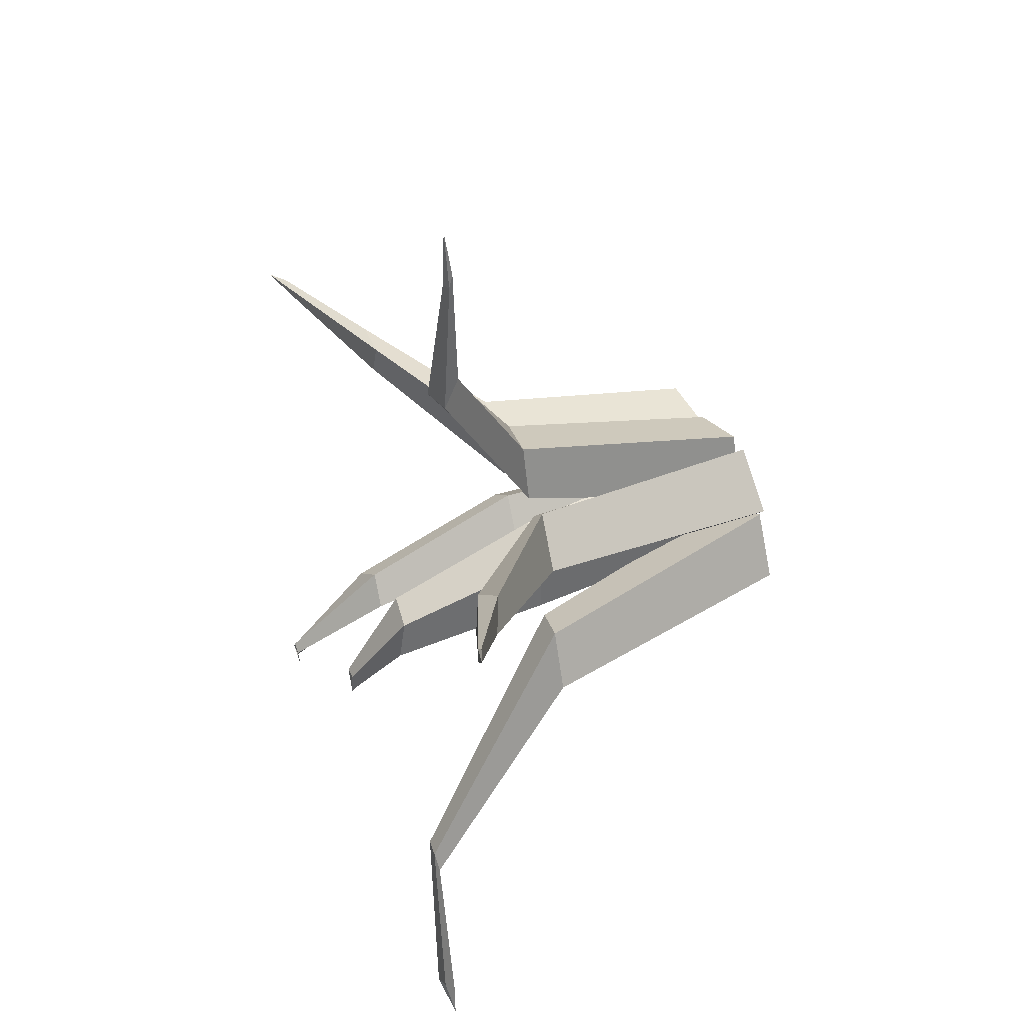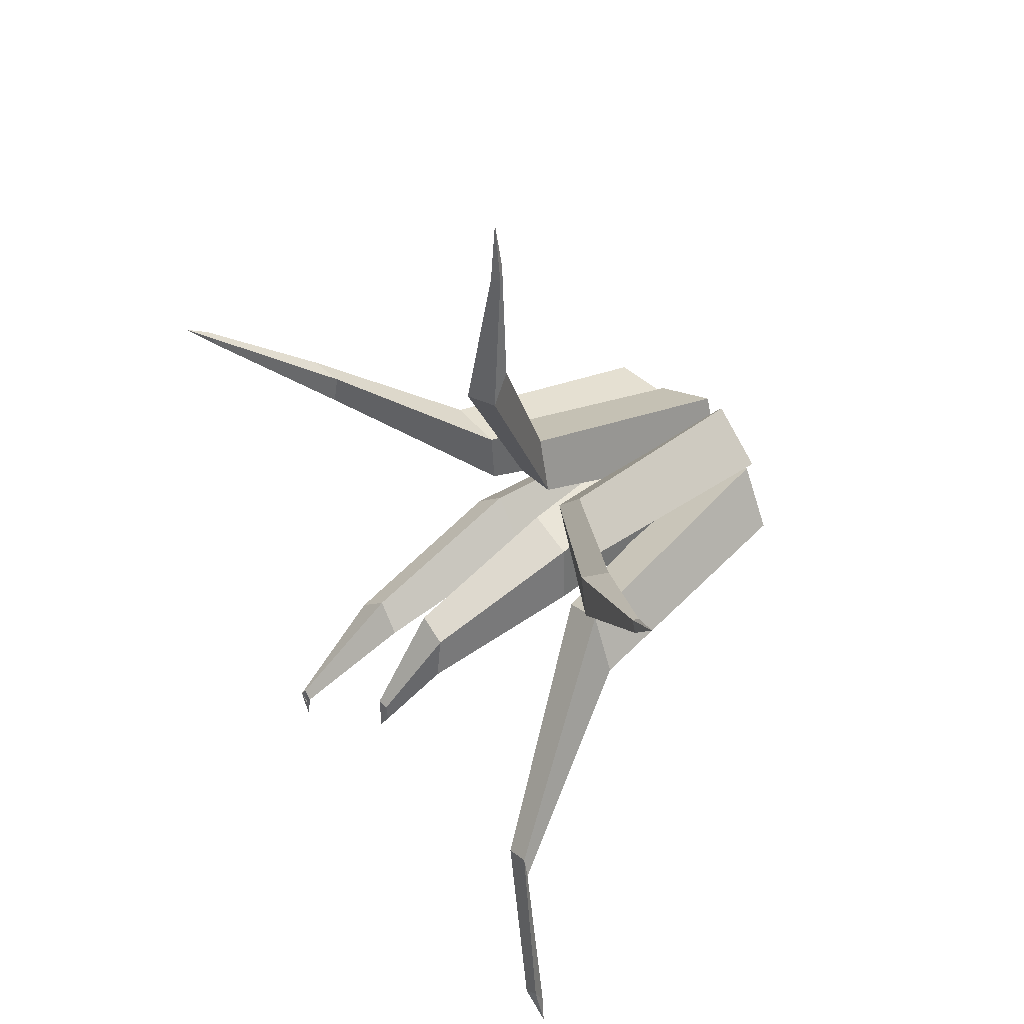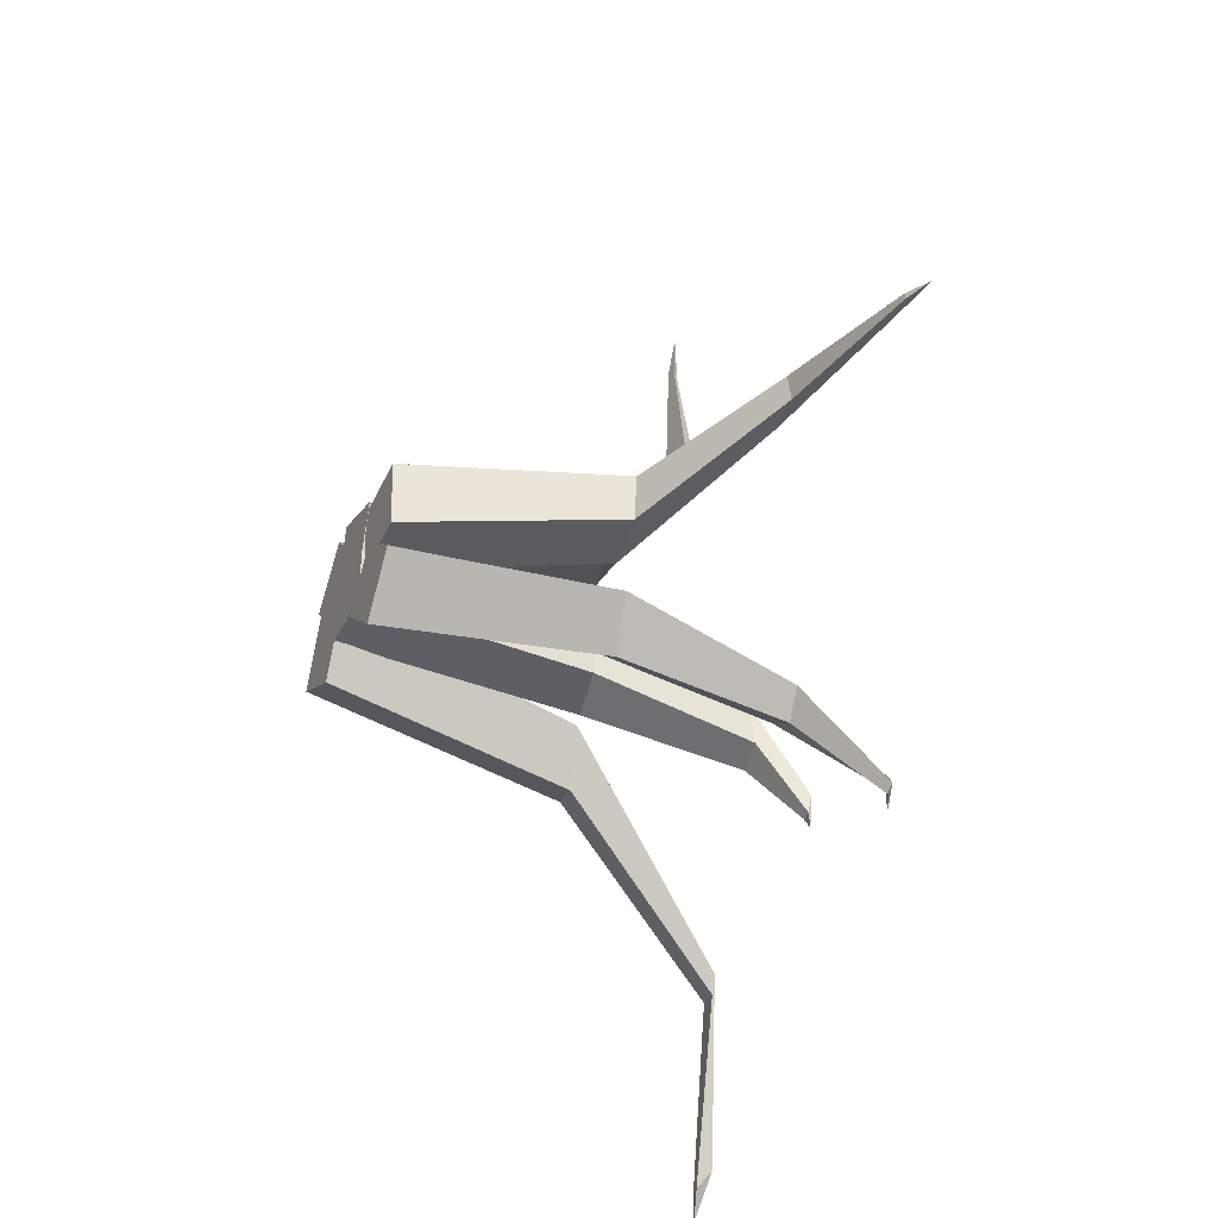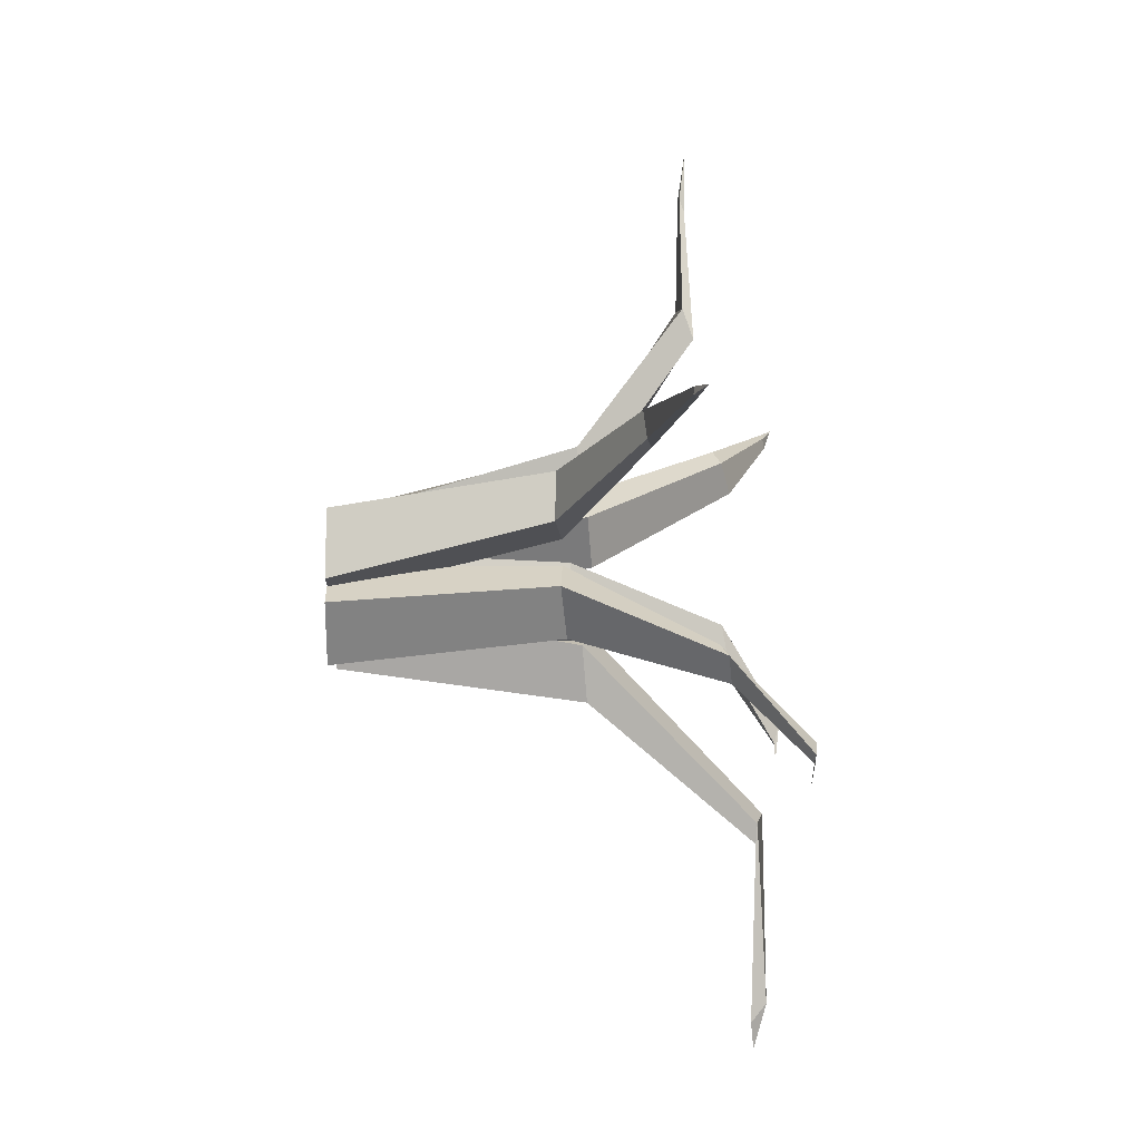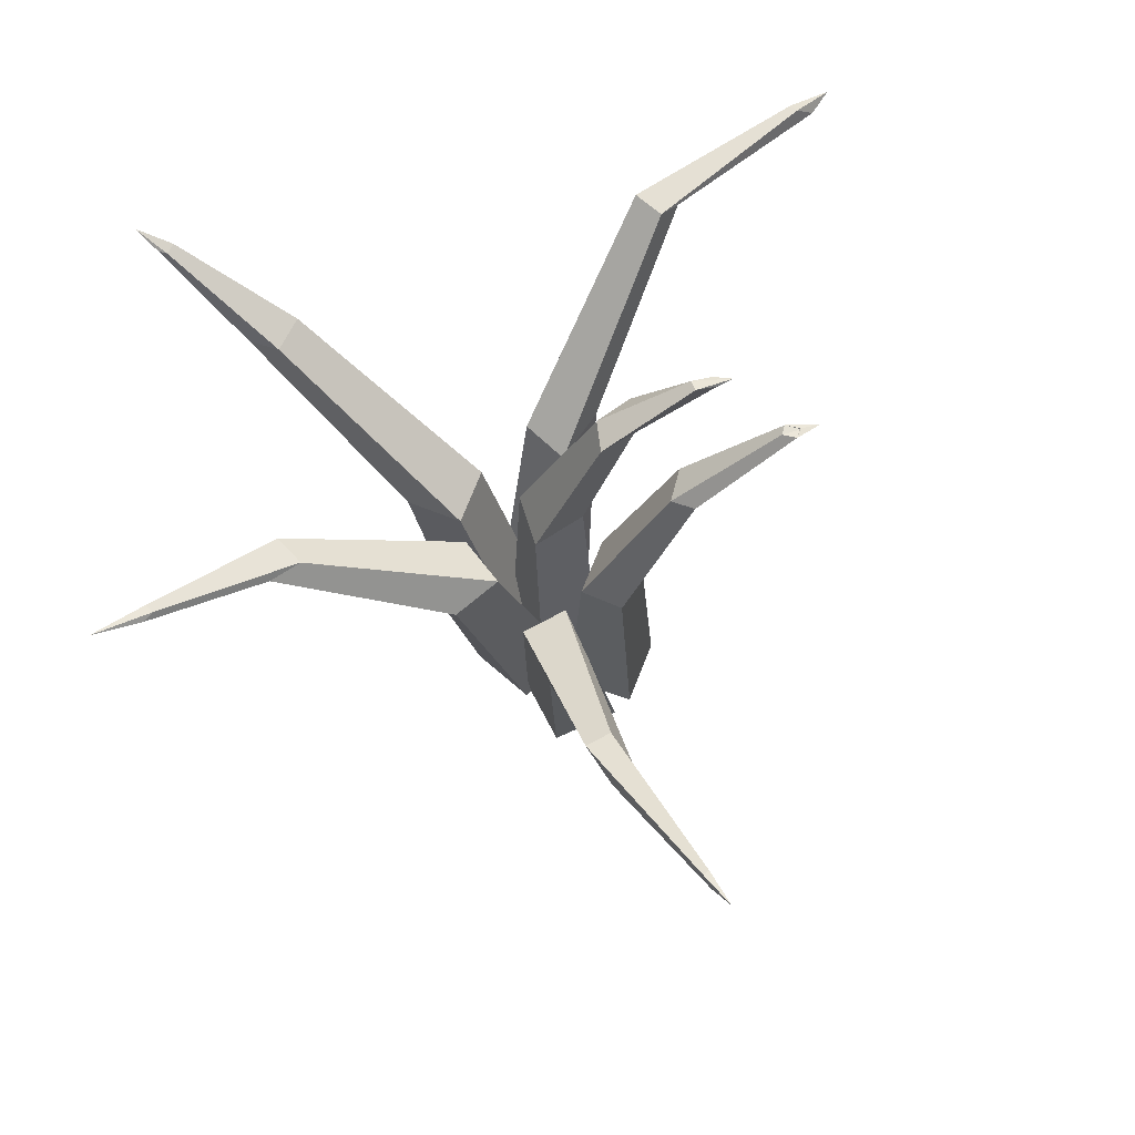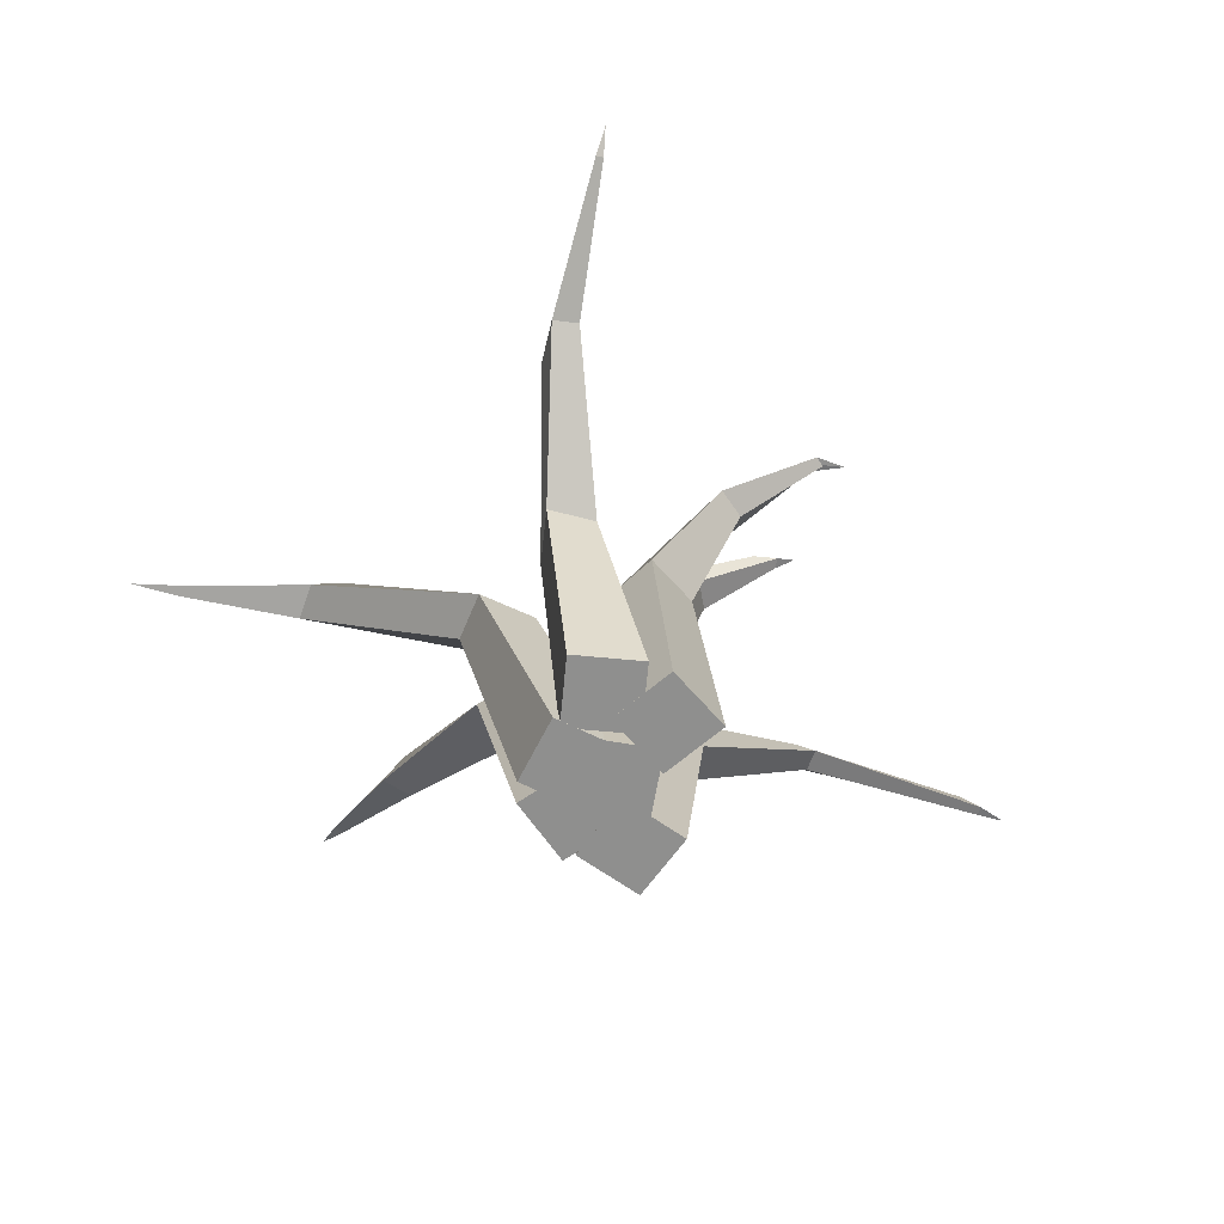
<metadata>
{"format":"obj","ext":"obj","renderer":"f3d","projection":"perspective","resolution":1024,"background":"white","views":[{"elev":40.3,"azim":-115.7,"up":"+Z"},{"elev":38.2,"azim":-133.2,"up":"+Z"},{"elev":-36.8,"azim":66.9,"up":"+Z"},{"elev":-10.2,"azim":89.4,"up":"+Z"},{"elev":60.5,"azim":59.7,"up":"+Y"},{"elev":-65.1,"azim":80.2,"up":"+Y"}]}
</metadata>
<code>
o Grass2_Cube.002
v -0.1056 -0.05203 0.0536
v -0.3159 0.9477 0.2597
v -0.3002 -0.05203 0.2511
v -0.4759 0.9924 0.4086
v -0.3031 -0.05203 -0.1411
v -0.4638 0.967 0.0796
v -0.4977 -0.05203 0.05648
v -0.6236 1.013 0.2289
v -1.035 1.535 0.6425
v -1.145 1.506 0.7162
v -1.101 1.575 0.5226
v -1.215 1.542 0.5951
v -1.506 1.755 0.8597
v -1.536 1.755 0.8856
v -1.531 1.764 0.8213
v -1.561 1.764 0.8474
v 0.04851 -0.05203 0.1805
v -0.03013 0.8878 0.2508
v -1.644 1.802 0.9267
v -0.03202 -0.05203 -0.0849
v 0.02364 0.9011 0.472
v -0.2974 -0.05203 -0.004368
v -0.2316 0.9311 0.2838
v -0.2169 -0.05203 0.261
v -0.1889 0.9374 0.5149
v -0.2354 1.374 0.9773
v -0.2458 1.331 1.108
v -0.3781 1.365 1.002
v -0.386 1.311 1.132
v -0.3402 1.345 1.547
v -0.3315 1.326 1.597
v -0.3849 1.34 1.559
v -0.3755 1.322 1.608
v -0.3684 1.35 1.798
v -0.5892 -0.05203 -0.2331
v -0.5615 0.9693 -0.1867
v -0.4684 -0.05203 0.01649
v -0.6692 0.9816 -0.4006
v -0.2187 -0.05203 -0.1043
v -0.3767 0.9265 -0.2521
v -0.3395 -0.05203 -0.3539
v -0.4832 0.9471 -0.4695
v -0.885 1.681 -0.8813
v -0.88 1.657 -0.9982
v -0.7708 1.652 -0.9313
v -0.7816 1.645 -1.015
v -0.9579 1.679 -1.654
v -0.9561 1.633 -1.735
v -0.9148 1.691 -1.659
v -0.9145 1.627 -1.738
v -0.9686 1.639 -1.845
v -0.2852 -0.05203 -0.2155
v -0.3122 0.9136 -0.009828
v -0.2852 -0.05203 0.06186
v -0.3236 0.9174 -0.2432
v -0.007907 -0.05203 0.06186
v -0.1068 0.8739 0.03574
v -0.007907 -0.05203 -0.2155
v -0.1208 0.8855 -0.1936
v -0.1592 1.48 -0.2738
v -0.1672 1.507 -0.43
v -0.03921 1.463 -0.222
v -0.04514 1.492 -0.3864
v -0.02536 1.677 -0.6083
v -0.01134 1.659 -0.694
v 0.01857 1.677 -0.602
v 0.03391 1.655 -0.693
v 0.03657 1.658 -0.7607
v 0.1134 -0.05203 -0.4045
v 0.009746 0.8614 -0.2071
v -0.1009 -0.05203 -0.2286
v 0.1459 0.8608 -0.3065
v 0.0751 -0.05203 -0.01422
v 0.1558 0.8433 -0.02405
v 0.2894 -0.05203 -0.1902
v 0.2978 0.8357 -0.1279
v 0.1713 1.452 -0.4467
v 0.2581 1.479 -0.4938
v 0.2697 1.436 -0.3474
v 0.359 1.463 -0.4005
v 0.3727 1.781 -0.7651
v 0.4096 1.772 -0.812
v 0.403 1.781 -0.734
v 0.4395 1.774 -0.7787
v 0.4237 1.754 -0.8947
v 0.3109 -0.05078 -0.104
v 0.1947 0.8409 0.07088
v 0.03434 -0.05078 -0.1249
v 0.4224 0.8134 0.09654
v 0.0134 -0.05078 0.1516
v 0.1999 0.851 0.2681
v 0.2899 -0.05078 0.1725
v 0.4372 0.8163 0.2842
v 0.8777 1.156 0.274
v 1.047 1.134 0.2681
v 0.8716 1.142 0.3799
v 1.047 1.12 0.3705
v 1.575 1.279 0.2822
v 1.634 1.264 0.2806
v 1.577 1.281 0.3109
v 1.635 1.266 0.3095
v 1.738 1.31 0.2919
g Grass2_Cube.002_Grass
f 1 2 4 3
f 3 4 8 7
f 7 8 6 5
f 5 6 2 1
f 3 7 5 1
f 4 2 9 10
f 9 11 15 13
f 2 6 11 9
f 8 4 10 12
f 6 8 12 11
f 15 16 19
f 12 10 14 16
f 11 12 16 15
f 10 9 13 14
f 17 21 25 24
f 14 13 19
f 13 15 19
f 16 14 19
f 20 18 21 17
f 24 25 23 22
f 22 23 18 20
f 17 24 22 20
f 21 18 26 27
f 26 28 32 30
f 18 23 28 26
f 25 21 27 29
f 23 25 29 28
f 32 33 34
f 29 27 31 33
f 28 29 33 32
f 27 26 30 31
f 31 30 34
f 30 32 34
f 33 31 34
f 35 38 42 41
f 37 36 38 35
f 41 42 40 39
f 39 40 36 37
f 35 41 39 37
f 38 36 43 44
f 43 45 49 47
f 36 40 45 43
f 42 38 44 46
f 40 42 46 45
f 49 50 51
f 46 44 48 50
f 45 46 50 49
f 44 43 47 48
f 48 47 51
f 47 49 51
f 50 48 51
f 52 55 59 58
f 54 53 55 52
f 58 59 57 56
f 56 57 53 54
f 52 58 56 54
f 55 53 60 61
f 60 62 66 64
f 53 57 62 60
f 59 55 61 63
f 57 59 63 62
f 66 67 68
f 63 61 65 67
f 62 63 67 66
f 61 60 64 65
f 65 64 68
f 64 66 68
f 67 65 68
f 69 72 76 75
f 71 70 72 69
f 75 76 74 73
f 73 74 70 71
f 69 75 73 71
f 72 70 77 78
f 77 79 83 81
f 70 74 79 77
f 76 72 78 80
f 74 76 80 79
f 83 84 85
f 80 78 82 84
f 79 80 84 83
f 78 77 81 82
f 82 81 85
f 81 83 85
f 84 82 85
f 86 89 93 92
f 88 87 89 86
f 92 93 91 90
f 90 91 87 88
f 86 92 90 88
f 89 87 94 95
f 94 96 100 98
f 87 91 96 94
f 93 89 95 97
f 91 93 97 96
f 100 101 102
f 97 95 99 101
f 96 97 101 100
f 95 94 98 99
f 99 98 102
f 98 100 102
f 101 99 102

</code>
